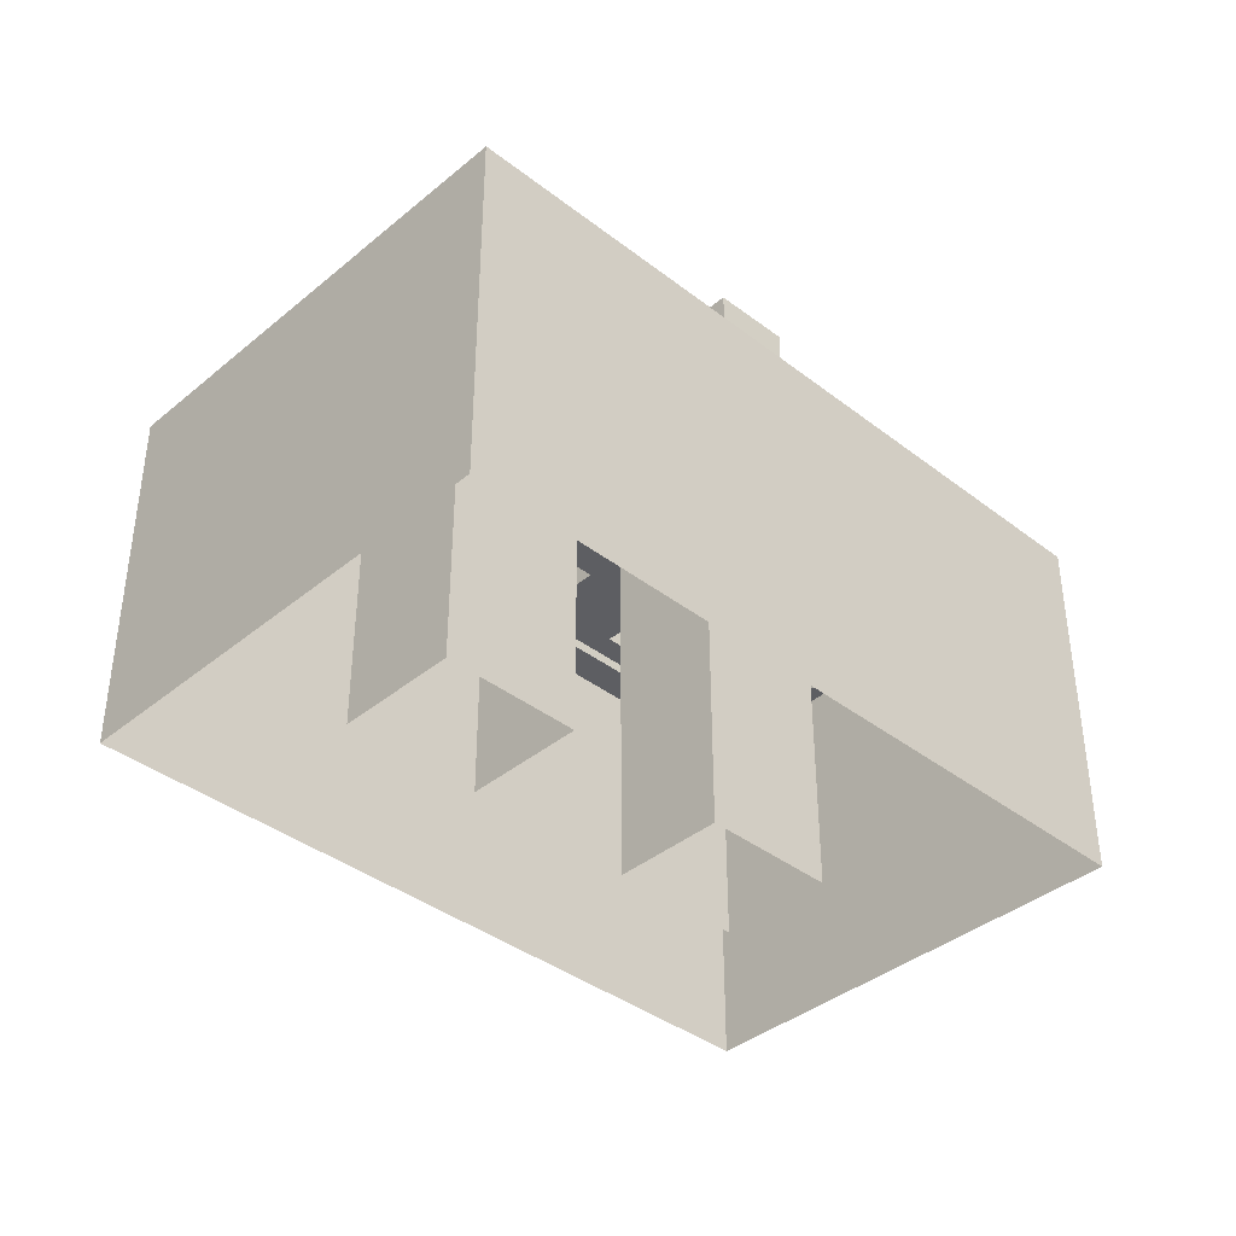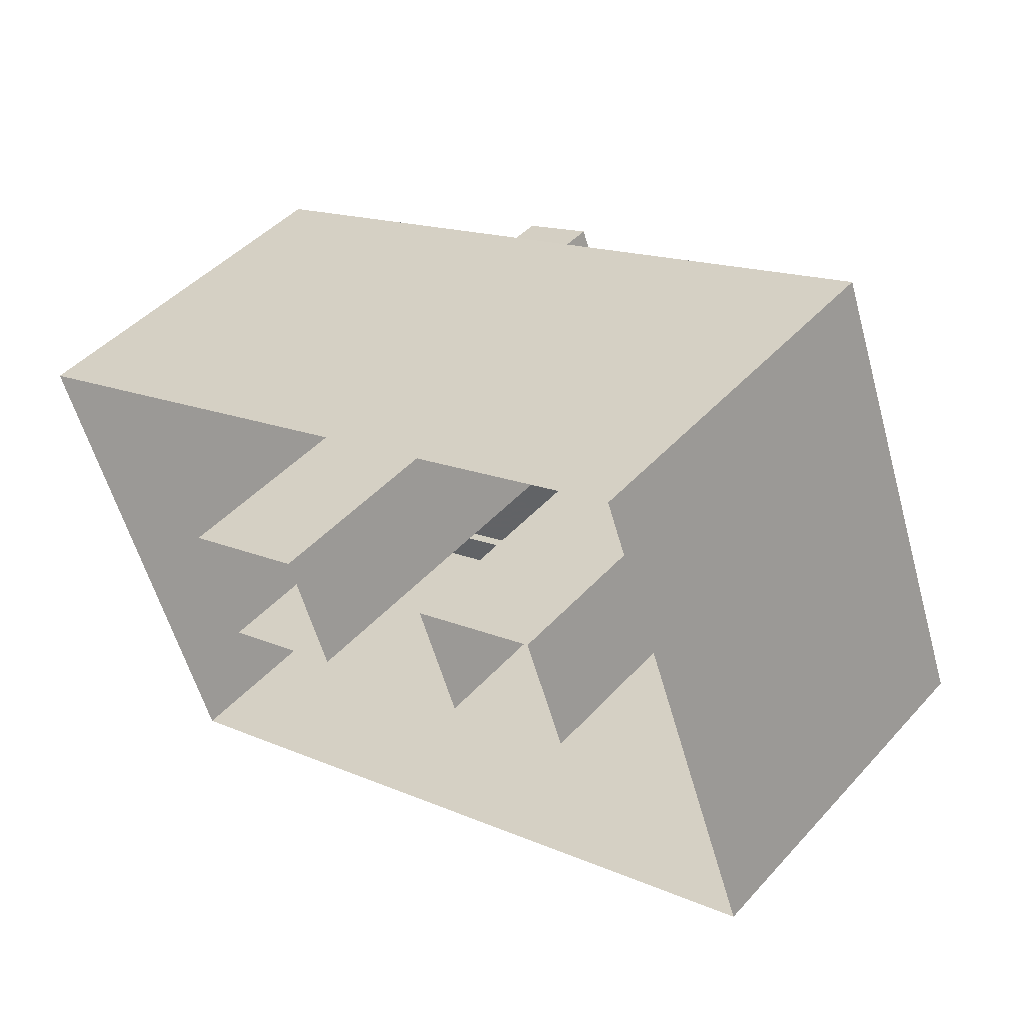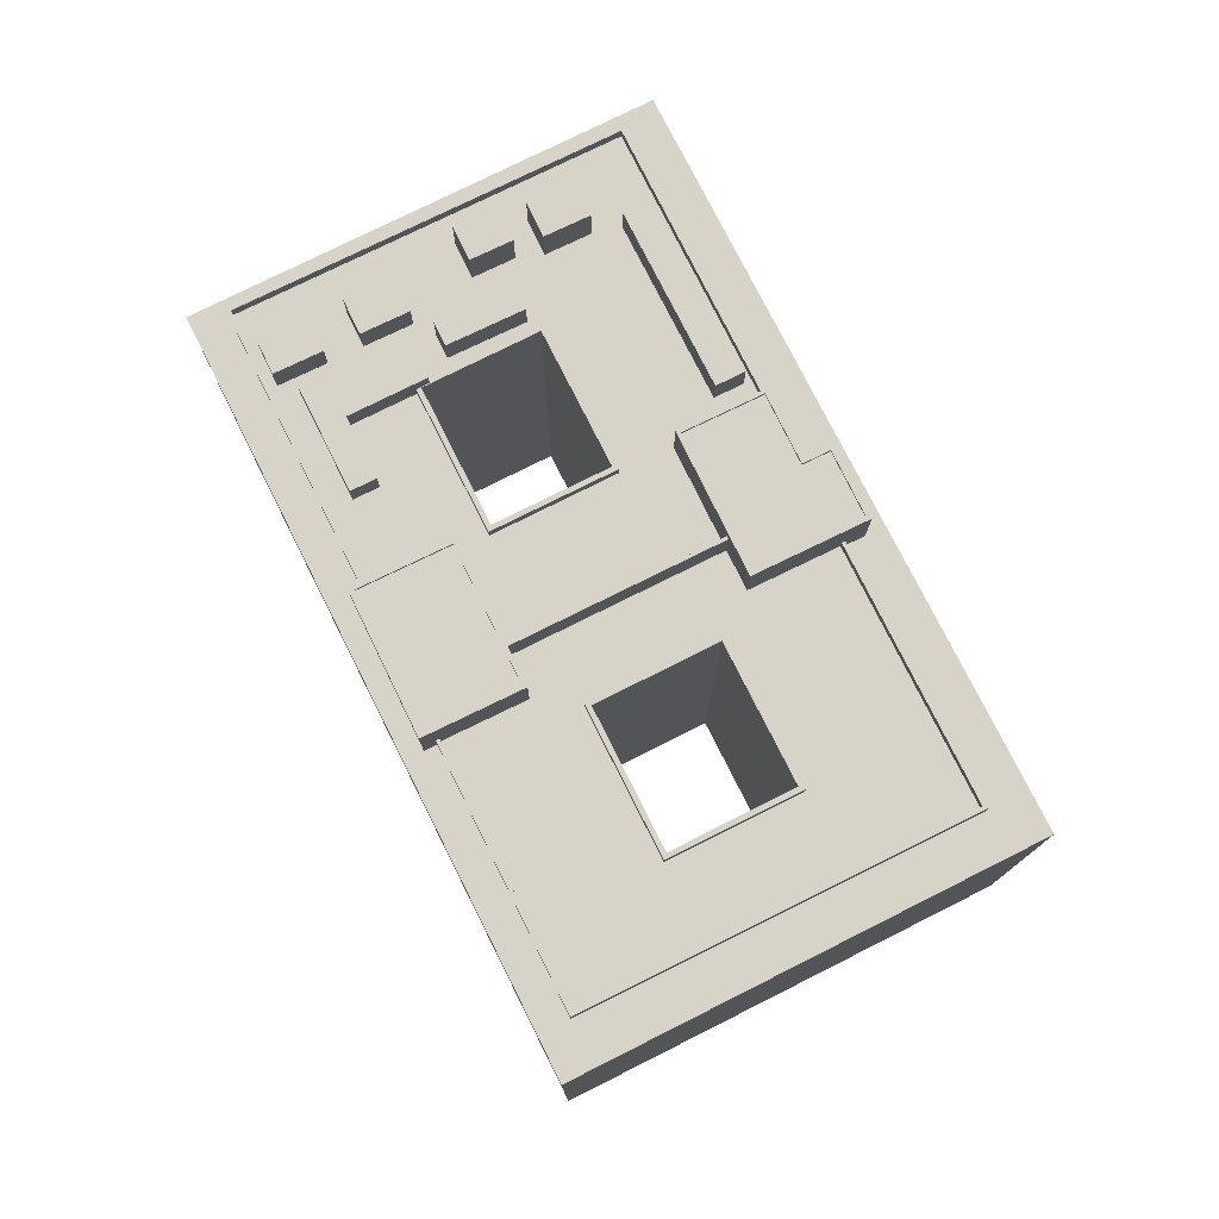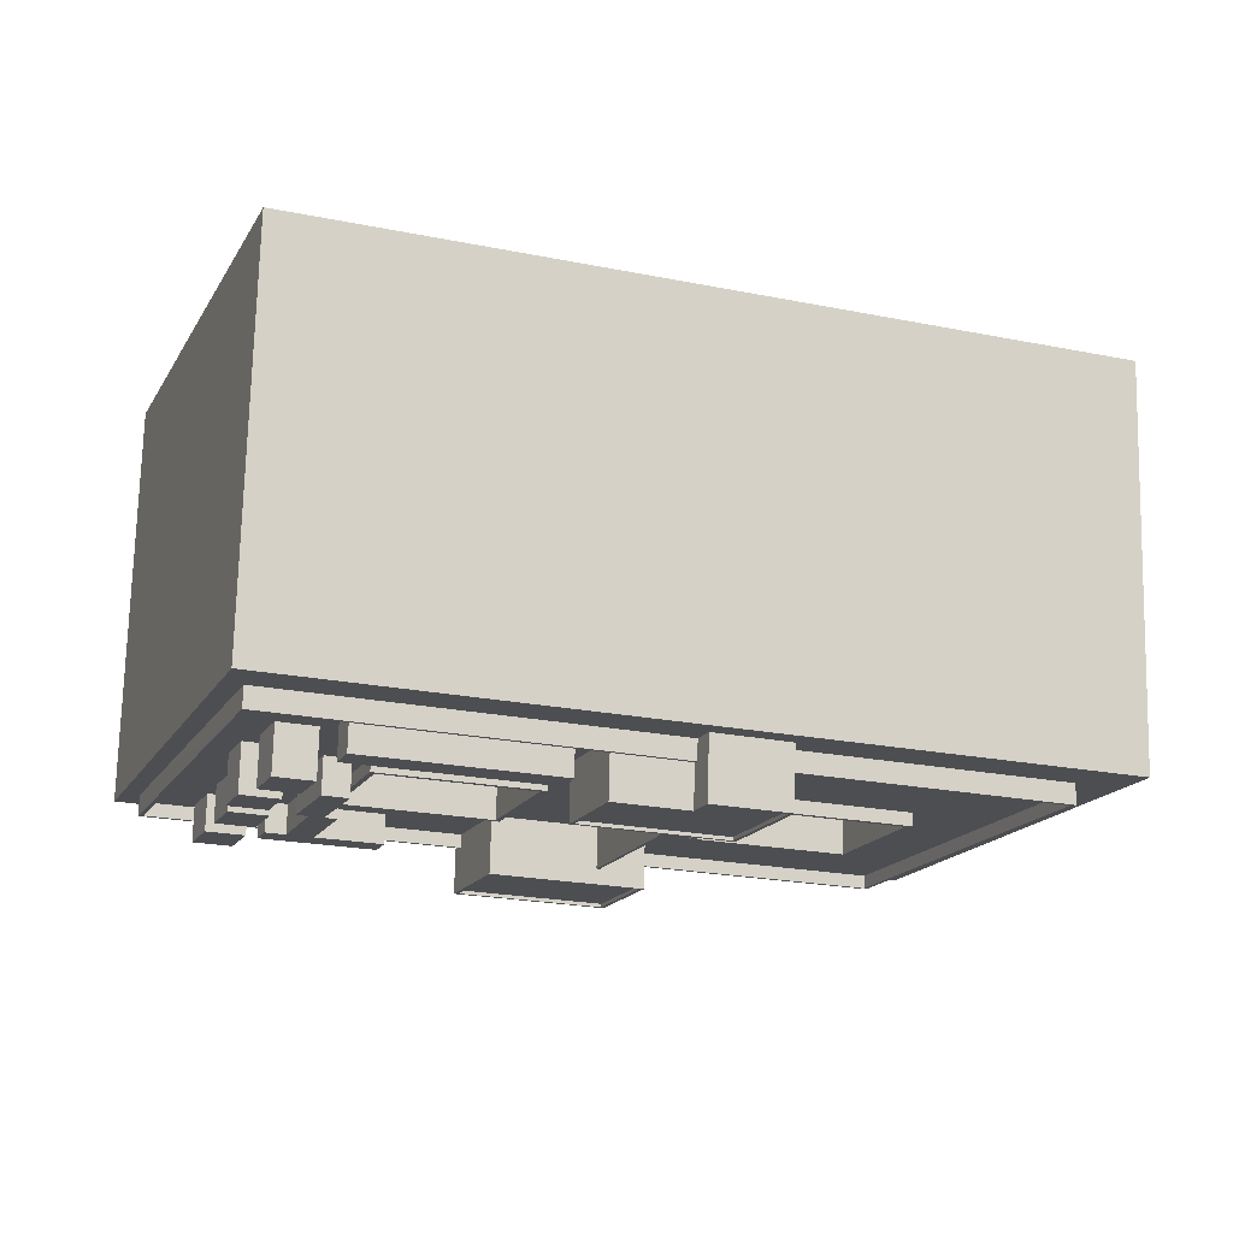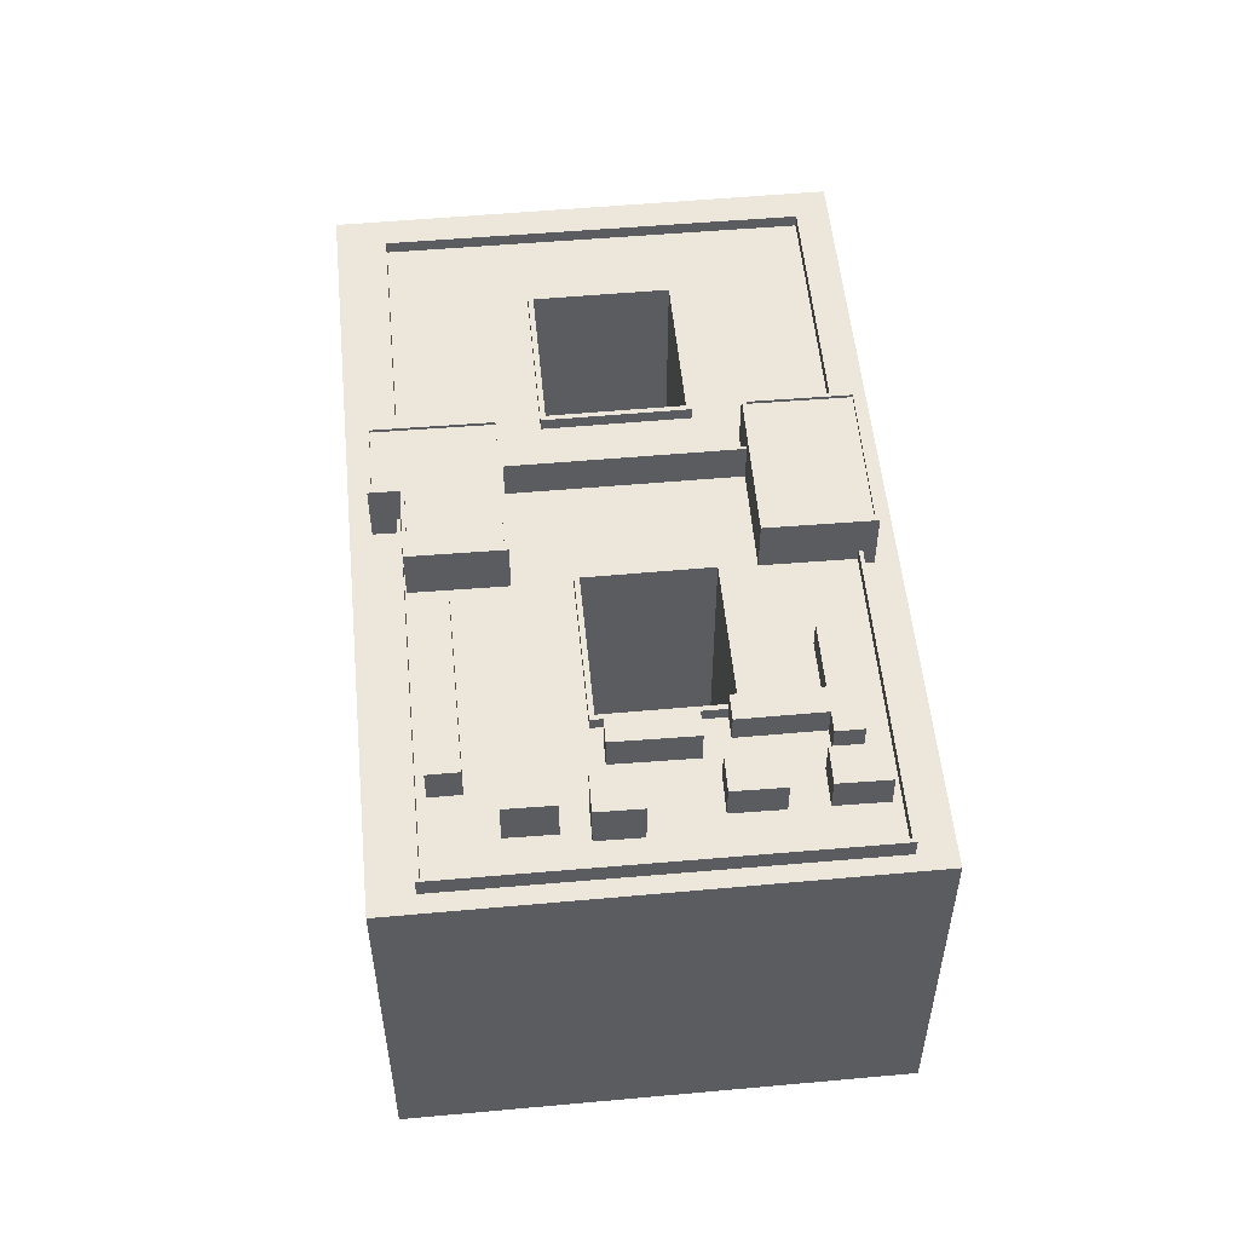
<metadata>
{"format":"obj","ext":"obj","renderer":"f3d","projection":"perspective","resolution":1024,"background":"white","views":[{"elev":-38.8,"azim":115.6,"up":"+Z"},{"elev":45.4,"azim":-140.8,"up":"+Y"},{"elev":76.7,"azim":43.0,"up":"+Z"},{"elev":73.0,"azim":1.4,"up":"+Y"},{"elev":53.9,"azim":-115.9,"up":"+Z"}]}
</metadata>
<code>
v -7219 -3.758e+04 33.21
v -7217 -3.758e+04 35.95
v -7217 -3.758e+04 33.21
v -7219 -3.758e+04 35.95
v -7220 -3.758e+04 35.95
v -7220 -3.758e+04 33.21
v -7222 -3.758e+04 35.95
v -7222 -3.758e+04 33.21
v -7189 -3.757e+04 33.2
v -7169 -3.758e+04 33.19
v -7169 -3.758e+04 34.19
v -7189 -3.757e+04 34.2
v -7222 -3.756e+04 34.21
v -7220 -3.756e+04 33.21
v -7219 -3.756e+04 33.21
v -7222 -3.756e+04 33.21
v -7194 -3.757e+04 33.2
v -7194 -3.757e+04 34.2
v -7180 -3.761e+04 34.19
v -7180 -3.761e+04 33.19
v -7200 -3.76e+04 33.2
v -7200 -3.76e+04 34.2
v -7234 -3.759e+04 33.21
v -7234 -3.759e+04 34.21
v -7232 -3.759e+04 33.21
v -7211 -3.76e+04 34.21
v -7226 -3.759e+04 33.21
v -7230 -3.759e+04 33.21
v -7211 -3.76e+04 33.21
v -7168 -3.758e+04 32.65
v -7168 -3.758e+04 34.19
v -7169 -3.758e+04 32.65
v -7179 -3.761e+04 32.65
v -7180 -3.761e+04 34.19
v -7180 -3.761e+04 32.65
v -7200 -3.76e+04 32.66
v -7200 -3.76e+04 34.2
v -7211 -3.76e+04 34.21
v -7234 -3.759e+04 34.21
v -7234 -3.759e+04 32.67
v -7211 -3.76e+04 32.66
v -7222 -3.756e+04 34.21
v -7222 -3.756e+04 32.67
v -7194 -3.757e+04 34.2
v -7194 -3.757e+04 32.66
v -7189 -3.757e+04 32.66
v -7189 -3.757e+04 34.2
v -7221 -3.757e+04 33.21
v -7221 -3.757e+04 36.82
v -7219 -3.757e+04 36.82
v -7219 -3.757e+04 33.21
v -7220 -3.757e+04 33.21
v -7220 -3.757e+04 36.82
v -7223 -3.757e+04 33.21
v -7223 -3.757e+04 36.82
v -7224 -3.757e+04 36.82
v -7221 -3.757e+04 36.82
v -7223 -3.757e+04 33.21
v -7224 -3.757e+04 33.21
v -7221 -3.757e+04 33.21
v -7223 -3.758e+04 36.82
v -7223 -3.758e+04 33.21
v -7225 -3.758e+04 33.21
v -7225 -3.758e+04 36.82
v -7208 -3.759e+04 37.5
v -7211 -3.76e+04 37.25
v -7208 -3.759e+04 37.25
v -7211 -3.76e+04 37.5
v -7198 -3.76e+04 37.49
v -7198 -3.76e+04 37.24
v -7201 -3.761e+04 37.49
v -7201 -3.761e+04 37.24
v -7197 -3.76e+04 33.2
v -7201 -3.76e+04 33.2
v -7201 -3.76e+04 36.33
v -7201 -3.76e+04 33.2
v -7209 -3.759e+04 33.21
v -7201 -3.76e+04 36.33
v -7197 -3.76e+04 37.49
v -7209 -3.759e+04 37.5
v -7200 -3.761e+04 32.66
v -7200 -3.761e+04 37.49
v -7212 -3.76e+04 32.66
v -7212 -3.76e+04 37.5
v -7195 -3.758e+04 33.2
v -7195 -3.758e+04 36.33
v -7196 -3.758e+04 33.2
v -7200 -3.759e+04 33.2
v -7195 -3.758e+04 36.33
v -7196 -3.758e+04 33.2
v -7200 -3.759e+04 33.2
v -7195 -3.758e+04 33.2
v -7202 -3.758e+04 37.4
v -7202 -3.758e+04 37.15
v -7200 -3.757e+04 37.15
v -7200 -3.757e+04 37.4
v -7194 -3.757e+04 37.4
v -7194 -3.757e+04 37.15
v -7193 -3.757e+04 37.4
v -7193 -3.757e+04 37.15
v -7188 -3.757e+04 37.4
v -7188 -3.757e+04 37.15
v -7192 -3.758e+04 37.4
v -7192 -3.758e+04 37.15
v -7200 -3.757e+04 33.21
v -7194 -3.757e+04 37.4
v -7194 -3.757e+04 33.2
v -7200 -3.757e+04 37.4
v -7194 -3.757e+04 32.66
v -7194 -3.757e+04 37.4
v -7188 -3.757e+04 37.4
v -7188 -3.757e+04 32.66
v -7189 -3.757e+04 33.2
v -7191 -3.758e+04 37.4
v -7191 -3.758e+04 33.2
v -7203 -3.758e+04 33.21
v -7203 -3.758e+04 37.4
v -7200 -3.757e+04 33.21
v -7201 -3.757e+04 33.21
v -7221 -3.759e+04 35.46
v -7221 -3.759e+04 33.21
v -7223 -3.759e+04 33.21
v -7223 -3.759e+04 35.46
v -7219 -3.759e+04 34.21
v -7219 -3.759e+04 35.45
v -7219 -3.759e+04 34.21
v -7219 -3.759e+04 33.21
v -7221 -3.759e+04 33.21
v -7219 -3.759e+04 33.21
v -7219 -3.759e+04 34.21
v -7221 -3.759e+04 35.46
v -7219 -3.759e+04 34.21
v -7216 -3.759e+04 35.45
v -7216 -3.759e+04 33.21
v -7217 -3.76e+04 35.45
v -7217 -3.76e+04 33.21
v -7225 -3.759e+04 35.46
v -7225 -3.759e+04 33.21
v -7225 -3.759e+04 33.21
v -7225 -3.759e+04 33.21
v -7225 -3.759e+04 35.46
v -7225 -3.759e+04 33.21
v -7205 -3.758e+04 34.21
v -7216 -3.758e+04 2.289
v -7205 -3.758e+04 2.285
v -7216 -3.758e+04 34.21
v -7219 -3.759e+04 34.21
v -7219 -3.759e+04 2.289
v -7208 -3.759e+04 34.21
v -7208 -3.759e+04 2.285
v -7216 -3.758e+04 34.21
v -7216 -3.758e+04 33.21
v -7204 -3.758e+04 34.21
v -7204 -3.758e+04 33.21
v -7208 -3.759e+04 33.21
v -7208 -3.759e+04 34.21
v -7179 -3.759e+04 34.2
v -7190 -3.759e+04 2.279
v -7179 -3.759e+04 2.274
v -7190 -3.759e+04 34.2
v -7194 -3.76e+04 34.2
v -7194 -3.76e+04 2.279
v -7183 -3.76e+04 34.2
v -7183 -3.76e+04 2.274
v -7194 -3.76e+04 33.2
v -7190 -3.758e+04 34.2
v -7190 -3.758e+04 33.2
v -7194 -3.76e+04 34.2
v -7178 -3.759e+04 34.19
v -7178 -3.759e+04 33.19
v -7182 -3.76e+04 34.2
v -7182 -3.76e+04 33.2
v -7202 -3.757e+04 33.21
v -7203 -3.757e+04 36
v -7203 -3.757e+04 33.21
v -7202 -3.757e+04 36
v -7217 -3.757e+04 36.01
v -7216 -3.757e+04 33.21
v -7217 -3.757e+04 33.21
v -7217 -3.757e+04 33.21
v -7216 -3.756e+04 36.01
v -7216 -3.756e+04 33.21
v -7226 -3.758e+04 33.21
v -7223 -3.758e+04 35.95
v -7223 -3.758e+04 33.21
v -7226 -3.758e+04 35.95
v -7225 -3.759e+04 33.21
v -7225 -3.759e+04 35.95
v -7228 -3.759e+04 33.21
v -7228 -3.759e+04 33.21
v -7228 -3.759e+04 35.95
v -7229 -3.759e+04 33.21
v -7226 -3.759e+04 35.95
v -7226 -3.759e+04 33.21
v -7229 -3.759e+04 35.95
v -7227 -3.759e+04 35.95
v -7227 -3.759e+04 33.21
v -7230 -3.759e+04 35.95
v -7230 -3.759e+04 33.21
v -7236 -3.759e+04 2.294
v -7223 -3.756e+04 32.67
v -7223 -3.756e+04 2.294
v -7236 -3.759e+04 32.67
v -7193 -3.757e+04 32.66
v -7163 -3.758e+04 2.27
v -7187 -3.757e+04 32.66
v -7163 -3.758e+04 32.65
v -7177 -3.762e+04 32.65
v -7177 -3.762e+04 2.27
v -7223 -3.759e+04 33.21
v -7169 -3.758e+04 33.19
f 200 202 144
f 205 158 202
f 150 209 200
f 159 205 209
f 145 144 202
f 148 200 144
f 202 158 145
f 205 159 158
f 150 200 148
f 162 209 150
f 164 159 209
f 162 145 158
f 150 145 162
f 164 209 162
f 1 2 3
f 1 4 2
f 2 5 6
f 3 2 6
f 5 7 8
f 6 5 8
f 8 4 1
f 8 7 4
f 9 10 11
f 12 9 11
f 13 14 15
f 16 14 13
f 15 17 18
f 13 15 18
f 19 11 10
f 20 19 10
f 21 19 20
f 21 22 19
f 23 24 25
f 24 26 27
f 25 24 28
f 26 29 27
f 28 24 27
f 13 24 23
f 16 13 23
f 30 31 32
f 32 31 33
f 33 34 35
f 33 31 34
f 36 35 34
f 37 36 34
f 38 39 40
f 41 38 40
f 40 39 42
f 43 40 42
f 44 43 42
f 44 45 43
f 46 31 30
f 46 47 31
f 48 49 50
f 51 48 50
f 52 51 50
f 53 52 50
f 54 52 53
f 55 54 53
f 49 48 54
f 55 49 54
f 56 57 58
f 56 58 59
f 57 60 58
f 57 61 62
f 60 57 62
f 63 62 61
f 64 63 61
f 56 63 64
f 56 59 63
f 65 66 67
f 65 68 66
f 69 67 70
f 69 65 67
f 71 70 72
f 71 69 70
f 71 72 66
f 68 71 66
f 73 74 75
f 76 77 78
f 75 78 79
f 73 75 79
f 78 77 80
f 79 78 80
f 37 81 36
f 81 37 82
f 73 79 22
f 21 73 22
f 79 82 22
f 22 82 37
f 83 82 84
f 83 81 82
f 41 83 38
f 83 84 38
f 29 26 77
f 77 26 80
f 26 84 80
f 38 84 26
f 85 86 87
f 88 87 75
f 88 75 74
f 87 86 75
f 78 89 90
f 76 78 91
f 89 92 90
f 78 90 91
f 93 94 95
f 96 93 95
f 97 95 98
f 97 96 95
f 99 98 100
f 99 97 98
f 101 100 102
f 101 99 100
f 103 102 104
f 103 101 102
f 103 104 94
f 93 103 94
f 105 106 107
f 105 108 106
f 44 109 45
f 109 44 110
f 107 106 18
f 17 107 18
f 106 110 44
f 106 44 18
f 109 110 111
f 112 109 111
f 46 112 47
f 112 111 47
f 113 114 115
f 12 111 114
f 113 9 12
f 47 111 12
f 113 12 114
f 85 115 86
f 116 92 89
f 89 86 114
f 117 116 89
f 86 115 114
f 117 89 114
f 118 119 108
f 105 118 108
f 119 116 117
f 108 119 117
f 120 121 122
f 123 120 122
f 124 120 125
f 125 126 124
f 121 120 124
f 127 121 124
f 128 129 130
f 128 130 131
f 131 130 125
f 132 126 125
f 130 132 125
f 128 133 134
f 128 131 133
f 133 135 136
f 134 133 136
f 135 137 138
f 136 135 138
f 139 140 141
f 140 138 137
f 140 137 141
f 122 142 123
f 142 139 141
f 142 141 123
f 143 144 145
f 143 146 144
f 146 147 148
f 144 146 148
f 148 149 150
f 148 147 149
f 143 145 150
f 149 143 150
f 124 151 152
f 127 124 152
f 153 154 152
f 151 153 152
f 153 155 154
f 153 156 155
f 129 156 130
f 129 155 156
f 157 158 159
f 157 160 158
f 160 161 162
f 158 160 162
f 163 164 162
f 161 163 162
f 164 157 159
f 164 163 157
f 165 166 167
f 165 168 166
f 169 170 167
f 166 169 167
f 169 171 172
f 170 169 172
f 171 165 172
f 171 168 165
f 173 174 175
f 173 176 174
f 174 177 178
f 175 174 178
f 177 179 180
f 178 177 180
f 179 181 182
f 179 177 181
f 176 173 182
f 181 176 182
f 183 184 185
f 183 186 184
f 187 185 184
f 188 187 184
f 189 190 191
f 190 187 188
f 191 190 188
f 189 186 183
f 189 191 186
f 192 193 194
f 192 195 193
f 193 196 197
f 194 193 197
f 196 198 199
f 197 196 199
f 199 195 192
f 199 198 195
f 200 201 202
f 200 203 201
f 204 205 202
f 202 201 204
f 206 207 205
f 206 205 204
f 207 208 209
f 205 207 209
f 208 203 200
f 209 208 200
f 5 2 4
f 7 5 4
f 152 178 1
f 152 175 178
f 116 119 175
f 116 90 92
f 8 210 121
f 8 121 6
f 210 142 122
f 6 152 3
f 152 1 3
f 154 90 116
f 152 154 116
f 6 127 152
f 121 127 6
f 210 122 121
f 152 116 175
f 15 14 48
f 14 59 48
f 48 59 54
f 59 58 54
f 34 19 37
f 34 31 19
f 37 19 22
f 11 47 12
f 11 31 47
f 19 31 11
f 38 26 24
f 39 38 24
f 18 44 13
f 39 13 42
f 13 44 42
f 39 24 13
f 91 90 154
f 155 91 154
f 87 88 165
f 167 87 165
f 119 173 175
f 119 118 173
f 87 115 85
f 167 113 115
f 170 211 113
f 167 170 113
f 115 87 167
f 63 16 23
f 23 25 63
f 59 14 16
f 59 16 63
f 88 74 73
f 88 73 165
f 165 73 172
f 73 21 172
f 21 20 172
f 140 27 138
f 27 29 136
f 129 128 134
f 129 134 155
f 155 77 91
f 91 77 76
f 134 29 77
f 138 27 136
f 136 29 134
f 155 134 77
f 187 210 185
f 185 1 180
f 210 8 185
f 1 178 180
f 8 1 185
f 197 28 27
f 140 197 27
f 197 199 28
f 187 190 192
f 142 210 139
f 140 139 194
f 210 187 194
f 194 187 192
f 140 194 197
f 139 210 194
f 25 28 199
f 107 17 105
f 63 25 189
f 105 17 15
f 173 118 105
f 192 25 199
f 185 180 52
f 190 189 192
f 48 179 15
f 182 173 105
f 183 185 62
f 179 182 15
f 51 180 179
f 63 189 183
f 58 60 54
f 48 51 179
f 63 183 62
f 51 52 180
f 54 60 52
f 60 62 52
f 189 25 192
f 182 105 15
f 62 185 52
f 9 211 10
f 9 113 211
f 10 211 20
f 211 170 172
f 20 211 172
f 55 53 50
f 49 55 50
f 56 61 57
f 56 64 61
f 72 70 67
f 66 72 67
f 65 79 80
f 65 69 79
f 80 84 68
f 80 68 65
f 82 79 69
f 82 68 84
f 71 82 69
f 68 82 71
f 78 75 86
f 89 78 86
f 95 94 98
f 100 98 102
f 102 98 104
f 98 94 104
f 101 114 111
f 99 111 110
f 101 103 114
f 108 96 106
f 106 99 110
f 96 97 106
f 99 101 111
f 97 99 106
f 93 114 103
f 114 93 117
f 108 117 93
f 108 93 96
f 125 120 131
f 133 131 135
f 135 131 137
f 137 123 141
f 131 120 123
f 131 123 137
f 132 147 126
f 143 153 146
f 147 146 126
f 126 146 124
f 124 146 151
f 146 153 151
f 149 156 153
f 143 149 153
f 132 130 147
f 147 130 149
f 130 156 149
f 161 160 166
f 168 161 166
f 157 169 166
f 160 157 166
f 157 163 171
f 169 157 171
f 161 168 171
f 163 161 171
f 176 177 174
f 176 181 177
f 184 191 188
f 184 186 191
f 195 196 193
f 195 198 196
f 208 207 32
f 33 208 32
f 46 30 112
f 112 30 206
f 206 30 207
f 30 32 207
f 112 206 204
f 109 112 204
f 208 33 35
f 208 81 203
f 203 43 201
f 43 109 204
f 43 204 201
f 43 45 109
f 81 35 36
f 203 40 43
f 83 41 40
f 81 83 203
f 208 35 81
f 203 83 40

</code>
